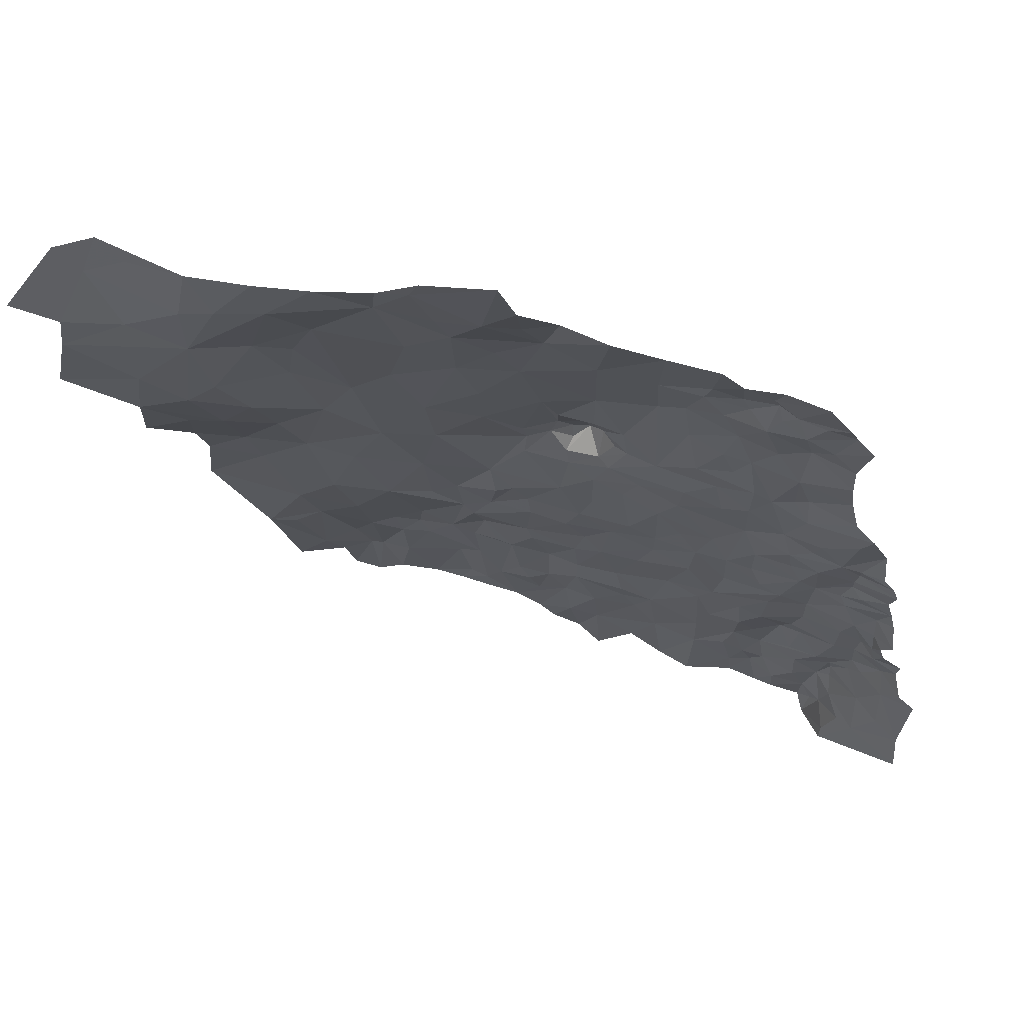
<metadata>
{"format":"obj","ext":"obj","renderer":"f3d","projection":"perspective","resolution":1024,"background":"white","views":[{"elev":38.0,"azim":-147.6,"up":"+Y"}]}
</metadata>
<code>
v 637.4 -122.3 238.8
v 639.1 -122.7 238.9
v 637.1 -120.4 238.2
v 646.9 -120.6 235.6
v 645.1 -121.9 237.1
v 646.6 -122.7 237
v 651.5 -54.6 195
v 649.6 -57.26 199.1
v 652.7 -58.02 197.8
v 641.8 -132.4 242.1
v 642.3 -129.5 241.6
v 640.6 -128.9 241.1
v 636.8 -66.92 210.2
v 633.5 -66.72 210.9
v 636.5 -68.46 211.1
v 636.8 -66.92 210.2
v 639.9 -66.84 208.5
v 638.9 -65.26 208
v 626.4 -69.17 213
v 628.9 -68.38 211.8
v 626.3 -67.38 211.4
v 636.5 -68.46 211.1
v 638.8 -69.62 210.5
v 639.9 -66.84 208.5
v 637.3 -125.1 238.8
v 639.1 -128.3 240.5
v 639.1 -122.7 238.9
v 634.1 -128.7 238.7
v 638.1 -131.4 239.6
v 636.1 -128.3 239
v 660.6 -54.04 192
v 655.7 -57.79 195.9
v 660.6 -58.82 195.7
v 635.7 -64.11 208.1
v 633.5 -65.69 210
v 636.8 -66.92 210.2
v 638.1 -131.4 239.6
v 641.8 -132.4 242.1
v 639.1 -128.3 240.5
v 655.7 -57.79 195.9
v 652.4 -61.18 200.9
v 660.4 -61.83 198.1
v 652.7 -58.02 197.8
v 627.2 -101.8 228.9
v 632.7 -101 228.2
v 630.2 -100 227.6
v 650.7 -115.2 231.3
v 646.9 -116.1 233.1
v 651.8 -119.6 233.2
v 656.7 -124.4 234.2
v 659.3 -121.3 232.1
v 656.2 -118.2 231.8
v 644.8 -118.2 235.6
v 638 -117.6 235.9
v 641 -120.2 236.8
v 636.7 -93.97 223.3
v 637.2 -96.66 224.9
v 640.8 -96.22 224
v 633.9 -96.02 224.6
v 636.6 -99.54 226.4
v 641.6 -60.74 203.9
v 636.7 -61.36 205.5
v 638.9 -65.26 208
v 626.3 -67.38 211.4
v 631.8 -68.06 211.6
v 627.3 -63.65 208.5
v 630.9 -125.1 237.6
v 634.1 -128.7 238.7
v 633.3 -122.7 237.4
v 628.7 -132.1 239.3
v 634.1 -128.7 238.7
v 628.4 -127.3 238.1
v 638.1 -131.4 239.6
v 638.5 -133.2 240
v 641.8 -132.4 242.1
v 689.6 -71.53 188.3
v 683 -65.56 188.1
v 686.3 -74.5 191.2
v 692.7 -54.84 182.3
v 690.4 -57.18 183.5
v 698.6 -62.58 181.5
v 687.9 -52.48 182.9
v 685.8 -54.93 184
v 679.8 -54.84 184.9
v 681.9 -60.21 186.1
v 678.4 -59.35 186.8
v 629.3 -104.3 230.3
v 627.1 -103.9 229.7
v 627.1 -107.4 230.2
v 627.2 -101.8 228.9
v 626.8 -94.23 224.9
v 629.3 -94.04 224.7
v 626.5 -90.31 223.7
v 626 -95.48 225.5
v 629.9 -95.48 225.8
v 631.2 -93.72 224.1
v 630.7 -97.08 226.5
v 633.9 -96.02 224.6
v 631.2 -93.72 224.1
v 635.3 -100.6 227.5
v 636.6 -99.54 226.4
v 631.1 -98.43 227.2
v 630.2 -100 227.6
v 632.7 -101 228.2
v 627.2 -99.33 227.6
v 627.2 -101.8 228.9
v 625.8 -97.01 226.2
v 633.3 -83.08 219.1
v 628.7 -81.45 219
v 628.6 -84.97 220.4
v 633.6 -86.41 220
v 626.9 -86.96 221.3
v 628.6 -88.73 221.8
v 626.5 -90.31 223.7
v 631.2 -93.72 224.1
v 629.3 -94.04 224.7
v 632.7 -90.48 222
v 634.1 -92.54 223.2
v 636.7 -93.97 223.3
v 634.7 -83.46 218.9
v 636.9 -84.11 218.4
v 633.4 -79.26 216.8
v 688.7 -114.9 219.7
v 688.3 -111.1 217.2
v 685.6 -110 218.7
v 692.2 -111.4 214.3
v 688.9 -108.7 214.7
v 688.3 -111.1 217.2
v 689.2 -102.8 210.1
v 686.2 -100.7 210.6
v 691.7 -102.9 208.7
v 686.5 -96.77 207.6
v 695.1 -94.36 203.6
v 687.5 -89.07 203.2
v 692.5 -88.27 200.7
v 681.8 -93.23 207.4
v 681.9 -85.54 203.5
v 687.7 -85.27 200.8
v 682.6 -81.09 199.9
v 686.3 -79.85 196
v 678.2 -87.55 206.4
v 681.6 -98.43 211.1
v 677.2 -94.4 210.8
v 680.1 -102.4 215.8
v 649 -65.11 204.8
v 641.6 -60.74 203.9
v 644 -66.39 207.3
v 636.5 -68.46 211.1
v 639.9 -66.84 208.5
v 636.8 -66.92 210.2
v 638.9 -65.26 208
v 635.7 -64.11 208.1
v 636.8 -66.92 210.2
v 636.7 -61.36 205.5
v 631.3 -70.93 212.8
v 635 -70.91 211.9
v 633.4 -68.96 211.6
v 633.5 -66.72 210.9
v 636.5 -68.46 211.1
v 638.8 -69.62 210.5
v 638.2 -73.2 212.8
v 634.9 -75.15 214.7
v 631.7 -73.94 215
v 629.1 -72.67 214.3
v 626.4 -69.17 213
v 628.9 -68.38 211.8
v 631.8 -68.06 211.6
v 633.5 -65.69 210
v 636.8 -66.92 210.2
v 627.3 -63.65 208.5
v 631.6 -63.35 208.3
v 635.7 -64.11 208.1
v 626.3 -67.38 211.4
v 625.2 -71.31 214.3
v 627.5 -75.34 216
v 628.2 -78.46 217.3
v 633.4 -79.26 216.8
v 628.7 -81.45 219
v 637.8 -77.54 215
v 671.6 -111.7 223.7
v 672.8 -107.6 221.3
v 668.7 -105.1 221.3
v 675.4 -113 223.6
v 673.7 -113.7 224.2
v 676.8 -114.9 223.8
v 671.2 -116.5 226.4
v 673.4 -115.6 225
v 642.3 -129.5 241.6
v 644.9 -128 239.6
v 641.1 -126.3 240
v 665.7 -122.1 231.1
v 667.8 -120.3 229.1
v 665.4 -117.8 228.6
v 662.7 -118.6 230
v 664 -125.1 232.7
v 665.7 -122.1 231.1
v 659.3 -121.3 232.1
v 648.6 -122.8 235.8
v 648.9 -125.1 236.6
v 653.6 -126.1 235.3
v 651.8 -119.6 233.2
v 656.7 -124.4 234.2
v 656.2 -118.2 231.8
v 648.4 -118.6 233.6
v 646.9 -116.1 233.1
v 646.9 -120.6 235.6
v 646.6 -122.7 237
v 646.8 -127.6 239.2
v 644.3 -125.5 238.5
v 645.1 -121.9 237.1
v 644.9 -128 239.6
v 636.8 -90.33 221.8
v 632.7 -90.48 222
v 634.1 -92.54 223.2
v 640.1 -80.14 215.9
v 638.4 -82.99 217.4
v 643.7 -80.79 215.3
v 639.7 -87.01 219.3
v 642.4 -83.72 217.2
v 641.2 -91.93 222
v 636.8 -90.33 221.8
v 636.7 -93.97 223.3
v 636.9 -84.11 218.4
v 637.8 -77.54 215
v 638.9 -65.26 208
v 644 -66.39 207.3
v 641.6 -60.74 203.9
v 639.9 -66.84 208.5
v 649 -65.11 204.8
v 645.4 -58.83 200.8
v 641.6 -60.74 203.9
v 649.6 -57.26 199.1
v 652.4 -61.18 200.9
v 652.7 -58.02 197.8
v 657.8 -64.27 201.1
v 662.2 -67.77 201.4
v 660.4 -61.83 198.1
v 656.7 -67.5 203.8
v 656.9 -73.55 208
v 661.7 -72.27 204.5
v 657.8 -78.91 212.6
v 660.7 -79.86 210.8
v 656.6 -76.51 210.6
v 655.8 -79.09 214.2
v 651.7 -72.16 209.3
v 653.2 -77 211.8
v 645.7 -71.29 210.5
v 642.7 -70.27 210.4
v 638.8 -69.62 210.5
v 638.2 -73.2 212.8
v 643.4 -75.06 212.8
v 655.8 -79.09 214.2
v 656 -80.74 215.8
v 657.3 -80.4 214.6
v 654.2 -80.43 215.5
v 653 -78.71 213.3
v 653.2 -77 211.8
v 650.6 -78.02 213
v 651.1 -81.63 214.8
v 652.6 -81.35 214.9
v 648.3 -82.5 215.5
v 645.7 -71.29 210.5
v 653.6 -84.83 215.5
v 646.1 -86.15 217.5
v 651 -87 217.1
v 645.1 -94.94 222.5
v 644.3 -98.75 224.4
v 647.3 -98.27 223.4
v 641.2 -91.93 222
v 640.8 -96.22 224
v 647.5 -89.42 219.1
v 642.6 -87.79 219.2
v 642.4 -83.72 217.2
v 643.7 -80.79 215.3
v 640.4 -77.15 214.3
v 673.4 -115.6 225
v 676.8 -114.9 223.8
v 673.7 -113.7 224.2
v 651.7 -72.16 209.3
v 650.6 -78.02 213
v 653.2 -77 211.8
v 645.7 -71.29 210.5
v 660.4 -61.83 198.1
v 652.4 -61.18 200.9
v 657.8 -64.27 201.1
v 645.7 -71.29 210.5
v 642.7 -70.27 210.4
v 643.4 -75.06 212.8
v 634.9 -75.15 214.7
v 637.8 -77.54 215
v 638.2 -73.2 212.8
v 636.9 -84.11 218.4
v 633.4 -79.26 216.8
v 634.7 -83.46 218.9
v 637.8 -77.54 215
v 642.4 -83.72 217.2
v 643.7 -80.79 215.3
v 638.4 -82.99 217.4
v 636.7 -93.97 223.3
v 640.8 -96.22 224
v 641.2 -91.93 222
v 636.8 -90.33 221.8
v 634.1 -92.54 223.2
v 636.7 -93.97 223.3
v 631.2 -93.72 224.1
v 629.9 -95.48 225.8
v 630.7 -97.08 226.5
v 636.7 -93.97 223.3
v 631.2 -93.72 224.1
v 633.9 -96.02 224.6
v 639.7 -87.01 219.3
v 642.6 -87.79 219.2
v 642.4 -83.72 217.2
v 641.2 -91.93 222
v 633.6 -86.41 220
v 636.8 -90.33 221.8
v 636.9 -84.11 218.4
v 632.7 -90.48 222
v 656.6 -76.51 210.6
v 653.2 -77 211.8
v 655.8 -79.09 214.2
v 640.4 -77.15 214.3
v 640.1 -80.14 215.9
v 643.7 -80.79 215.3
v 639.9 -111.4 232.6
v 641.8 -113.4 234
v 642.8 -110.4 230.9
v 644.8 -115.1 233.5
v 644.8 -118.2 235.6
v 641.3 -117.5 235.7
v 639.4 -113.3 234
v 635.2 -113.2 233.9
v 638.1 -108.5 231.2
v 641.2 -106.1 228.9
v 644.8 -109 229.6
v 645.5 -112.6 231.1
v 646.9 -116.1 233.1
v 646.9 -120.6 235.6
v 645.1 -121.9 237.1
v 641 -120.2 236.8
v 641.6 -123.4 238
v 639.1 -122.7 238.9
v 637 -119 237.3
v 638 -117.6 235.9
v 633.8 -116.4 236.1
v 633 -113 234.2
v 633.7 -108.8 231.5
v 637 -105 229.5
v 639.4 -103.7 227.8
v 647.3 -106.9 227.9
v 649.3 -108.7 228.4
v 648.9 -112.7 230.6
v 650.7 -115.2 231.3
v 655.1 -111.8 228.4
v 656.2 -118.2 231.8
v 651.8 -119.6 233.2
v 657.6 -114.4 229.4
v 662.7 -118.6 230
v 659.3 -121.3 232.1
v 661.8 -114.2 227.8
v 665.4 -117.8 228.6
v 665.7 -122.1 231.1
v 665 -113.4 226.8
v 669 -118.4 227.9
v 667.8 -120.3 229.1
v 671.2 -116.5 226.4
v 668 -114 226.1
v 671.6 -111.7 223.7
v 668.2 -111.5 224.3
v 668.8 -109.6 223.3
v 668.7 -105.1 221.3
v 665.1 -106.2 223.4
v 665.6 -102.3 220.6
v 670.5 -100.8 218.8
v 669.9 -104.2 220.4
v 672.3 -103.8 219.6
v 672.8 -107.6 221.3
v 674.2 -102.4 218.2
v 677.7 -105.2 218.7
v 675.4 -108.5 221.3
v 675.4 -113 223.6
v 679.6 -114.4 222.8
v 676.8 -114.9 223.8
v 681.2 -109.7 219.6
v 683.3 -114.3 221.4
v 684.3 -109.8 219
v 686.3 -115.8 221.1
v 685.6 -110 218.7
v 688.7 -114.9 219.7
v 685.6 -106.5 216
v 688.9 -108.7 214.7
v 688.3 -111.1 217.2
v 686.2 -100.7 210.6
v 682.8 -103.8 215.2
v 681.6 -98.43 211.1
v 686.5 -96.77 207.6
v 680.1 -102.4 215.8
v 680.3 -105.2 217.3
v 678 -103 217.5
v 676.7 -100.2 216
v 677.2 -94.4 210.8
v 671.1 -96.84 215.7
v 673.4 -94.49 213.3
v 672.4 -88.57 210.3
v 678.2 -87.55 206.4
v 681.8 -93.23 207.4
v 674.2 -82.68 205.9
v 681.9 -85.54 203.5
v 677.6 -78.21 201.1
v 682.6 -81.09 199.9
v 682.4 -76.58 195.8
v 686.3 -79.85 196
v 686.3 -74.5 191.2
v 692.6 -77.69 191.2
v 689.9 -80.65 195.1
v 687.7 -85.27 200.8
v 692.2 -84.97 198.3
v 692.5 -88.27 200.7
v 687.5 -89.07 203.2
v 695 -83 194.3
v 689.6 -71.53 188.3
v 700 -75.4 188.3
v 695 -67.21 184.2
v 683 -65.56 188.1
v 688 -63.19 185.5
v 693.9 -63.77 183.3
v 690.4 -57.18 183.5
v 698.6 -62.58 181.5
v 681.9 -60.21 186.1
v 685.8 -54.93 184
v 678.4 -59.35 186.8
v 674.1 -59.05 188.8
v 673.8 -54.84 186.8
v 679.8 -54.84 184.9
v 669.3 -55.32 189.5
v 665.7 -58.02 193.6
v 664.3 -55.08 191.9
v 660.6 -54.04 192
v 658.7 -51.83 190.9
v 651.3 -50.22 191.7
v 655.7 -57.79 195.9
v 651.5 -54.6 195
v 652.7 -58.02 197.8
v 660.6 -58.82 195.7
v 660.4 -61.83 198.1
v 655.7 -57.79 195.9
v 665.6 -64.68 198
v 662.2 -67.77 201.4
v 669.2 -70.74 200.7
v 668.1 -76.49 204.7
v 661.7 -72.27 204.5
v 656.7 -67.5 203.8
v 663.1 -77.2 207.3
v 656.9 -73.55 208
v 660.7 -79.86 210.8
v 660.9 -81.53 211.9
v 658.8 -80.72 213
v 657.8 -78.91 212.6
v 657.3 -80.4 214.6
v 655.8 -79.09 214.2
v 657.3 -81.95 214.9
v 656 -80.74 215.8
v 657.7 -83.37 214.1
v 654.6 -83.63 215.2
v 654.2 -80.43 215.5
v 652.6 -81.35 214.9
v 653 -78.71 213.3
v 651.1 -81.63 214.8
v 653.6 -84.83 215.5
v 648.3 -82.5 215.5
v 657.5 -85.02 214.4
v 655.5 -87.34 215.9
v 651 -87 217.1
v 653 -89.13 217.4
v 649.8 -91.55 219.3
v 647.5 -89.42 219.1
v 646.1 -86.15 217.5
v 645.1 -94.94 222.5
v 648.3 -94.94 221.5
v 647.3 -98.27 223.4
v 651.3 -97.09 221.8
v 652.2 -99.85 223.1
v 648.9 -102.3 225
v 645.4 -103.1 226.6
v 644.3 -98.75 224.4
v 641.3 -102.3 226.7
v 641.9 -99.61 225.5
v 640.8 -96.22 224
v 636.6 -99.54 226.4
v 637.2 -96.66 224.9
v 635.3 -100.6 227.5
v 632.4 -102.8 228.9
v 632.7 -101 228.2
v 631.1 -98.43 227.2
v 627.2 -101.8 228.9
v 629.3 -104.3 230.3
v 631.7 -106.2 230.3
v 629.7 -107.2 231.1
v 627.1 -107.4 230.2
v 628.7 -108.4 230.8
v 630.2 -110.3 232.4
v 628.7 -110.7 232.1
v 630.6 -112.9 233.8
v 627.6 -113.4 234.5
v 628.2 -114.8 234.9
v 630.2 -115.9 235.7
v 627.5 -117.9 235
v 629.9 -119.3 235.7
v 625.8 -119 235.2
v 628.4 -127.3 238.1
v 630.9 -125.1 237.6
v 634.1 -128.7 238.7
v 633.3 -122.7 237.4
v 634.7 -118.8 237.3
v 637.1 -120.4 238.2
v 637.4 -122.3 238.8
v 637.3 -125.1 238.8
v 634.1 -128.7 238.7
v 636.1 -128.3 239
v 639.1 -128.3 240.5
v 638.1 -131.4 239.6
v 639.1 -122.7 238.9
v 632.8 -118 236.5
v 631.7 -110.1 232.7
v 652.3 -106.8 226.9
v 658 -107.3 225.6
v 657.9 -110.3 226.7
v 658.3 -112.2 227.9
v 662.7 -109.6 225.2
v 666 -110.4 224.8
v 662.2 -107.2 224.5
v 661.2 -103 222.2
v 665.7 -100.4 219.6
v 670.6 -98.53 216.8
v 667.8 -95.29 215.9
v 670.6 -92.86 213.7
v 665.9 -88.25 212.8
v 669 -82.09 207.8
v 674 -74.18 201
v 677.8 -71.03 196.3
v 683.3 -72.17 191.8
v 678.3 -65.57 191.7
v 672.8 -62.9 193.7
v 661.6 -84.02 212.5
v 659.2 -89.55 215.5
v 656.6 -91.7 217.5
v 653.6 -95.32 220.1
v 656.2 -97.55 220.8
v 658.2 -102.3 222.5
v 654.4 -102.9 223.9
v 659.3 -99.63 220.9
v 660.3 -96.94 218.8
v 663.7 -95.72 217.1
v 663.4 -93.12 216.1
v 664.3 -91.12 214.5
v 666.1 -91.95 214.2
v 658.5 -94.53 218.3
v 675.8 -66.67 194.6
v 641.1 -126.3 240
v 639.1 -128.3 240.5
v 640.6 -128.9 241.1
v 641.8 -132.4 242.1
v 642.3 -129.5 241.6
v 644.3 -125.5 238.5
v 644.9 -128 239.6
f 3 1 2
f 6 4 5
f 9 7 8
f 12 10 11
f 15 13 14
f 18 16 17
f 21 19 20
f 24 22 23
f 27 25 26
f 30 28 29
f 33 31 32
f 36 34 35
f 39 37 38
f 42 40 41
f 40 43 41
f 46 44 45
f 49 47 48
f 52 50 51
f 55 53 54
f 58 56 57
f 60 57 59
f 57 56 59
f 63 61 62
f 66 64 65
f 69 67 68
f 72 70 71
f 75 73 74
f 73 71 74
f 71 70 74
f 78 76 77
f 81 79 80
f 79 82 80
f 80 82 83
f 82 84 83
f 83 84 85
f 85 84 86
f 89 87 88
f 87 90 88
f 93 91 92
f 91 94 92
f 96 92 95
f 92 94 95
f 99 97 98
f 101 98 100
f 98 97 100
f 100 97 102
f 104 102 103
f 106 103 105
f 103 102 105
f 105 102 107
f 102 97 107
f 97 95 107
f 95 94 107
f 110 108 109
f 109 108 122
f 122 108 120
f 121 120 111
f 120 108 111
f 108 110 111
f 110 112 111
f 112 113 111
f 111 113 117
f 119 118 115
f 118 117 115
f 117 113 115
f 116 115 114
f 115 113 114
f 113 112 114
f 125 123 124
f 128 126 127
f 127 129 130
f 144 142 143
f 143 142 136
f 142 132 136
f 141 136 137
f 140 139 138
f 139 137 138
f 138 137 134
f 137 136 134
f 136 132 134
f 135 134 133
f 134 132 133
f 133 132 131
f 132 130 131
f 130 129 131
f 129 127 131
f 127 126 131
f 147 145 146
f 150 148 149
f 153 151 152
f 151 154 152
f 157 155 156
f 156 155 163
f 155 164 163
f 178 177 176
f 177 163 176
f 176 163 175
f 163 164 175
f 175 164 174
f 174 164 165
f 164 155 165
f 165 155 166
f 173 166 167
f 166 155 167
f 155 157 167
f 172 171 168
f 171 170 168
f 170 167 168
f 169 168 158
f 168 167 158
f 167 157 158
f 157 156 158
f 158 156 159
f 159 156 160
f 160 156 161
f 161 156 162
f 156 163 162
f 163 177 162
f 162 177 179
f 182 180 181
f 185 183 184
f 183 181 184
f 181 180 184
f 180 186 184
f 184 186 187
f 190 188 189
f 193 191 192
f 196 194 195
f 195 194 197
f 200 198 199
f 211 208 209
f 210 209 207
f 209 208 207
f 208 199 207
f 199 198 207
f 207 198 206
f 198 204 206
f 206 204 205
f 205 204 201
f 204 198 201
f 198 200 201
f 203 201 202
f 201 200 202
f 214 212 213
f 217 215 216
f 219 216 218
f 222 220 221
f 220 218 221
f 221 218 223
f 218 216 223
f 223 216 224
f 216 215 224
f 227 225 226
f 225 228 226
f 231 229 230
f 234 232 233
f 232 230 233
f 230 229 233
f 237 235 236
f 236 235 238
f 235 233 238
f 233 229 238
f 240 238 239
f 242 239 241
f 244 241 243
f 241 239 243
f 246 243 245
f 243 239 245
f 239 238 245
f 238 229 245
f 245 229 247
f 229 226 247
f 247 226 248
f 226 228 248
f 228 249 248
f 249 250 248
f 248 250 251
f 254 252 253
f 253 252 255
f 255 252 256
f 252 257 256
f 257 258 256
f 260 256 259
f 256 258 259
f 259 258 261
f 258 262 261
f 262 251 261
f 265 263 264
f 263 261 264
f 268 266 267
f 270 267 269
f 267 266 269
f 266 271 269
f 269 271 272
f 271 264 272
f 272 264 273
f 264 261 273
f 273 261 274
f 261 251 274
f 274 251 275
f 251 250 275
f 250 224 275
f 224 215 275
f 278 276 277
f 281 279 280
f 280 279 282
f 285 283 284
f 288 286 287
f 291 289 290
f 294 292 293
f 292 295 293
f 298 296 297
f 301 299 300
f 304 302 303
f 307 305 306
f 310 308 309
f 313 311 312
f 311 314 312
f 317 315 316
f 315 318 316
f 321 319 320
f 324 322 323
f 327 325 326
f 330 326 331
f 326 325 331
f 331 325 332
f 345 332 346
f 524 346 347
f 346 332 347
f 347 332 333
f 332 325 333
f 325 327 333
f 333 327 334
f 327 335 334
f 334 335 350
f 552 553 557
f 557 553 554
f 536 556 535
f 556 555 535
f 555 554 535
f 554 553 535
f 535 553 534
f 534 553 533
f 553 552 533
f 552 551 533
f 533 551 532
f 528 529 527
f 527 529 526
f 529 531 526
f 525 526 550
f 550 526 549
f 526 531 549
f 531 532 549
f 532 551 549
f 549 551 548
f 551 552 548
f 552 557 548
f 548 557 547
f 547 557 546
f 546 557 545
f 557 554 545
f 554 555 545
f 544 545 537
f 545 555 537
f 555 556 537
f 556 536 537
f 541 542 540
f 542 558 540
f 540 558 539
f 539 558 543
f 558 542 543
f 543 542 432
f 432 542 424
f 542 541 424
f 424 541 413
f 413 541 411
f 541 540 411
f 411 540 409
f 540 539 409
f 409 539 407
f 539 538 407
f 407 538 404
f 538 537 404
f 537 536 404
f 404 536 403
f 403 536 402
f 536 535 402
f 535 534 402
f 390 394 386
f 394 398 386
f 386 398 384
f 380 384 379
f 384 398 379
f 398 399 379
f 379 399 378
f 399 400 378
f 400 402 378
f 402 534 378
f 375 376 374
f 376 378 374
f 378 534 374
f 534 533 374
f 374 533 373
f 533 532 373
f 373 532 372
f 532 531 372
f 531 529 372
f 529 530 372
f 372 530 370
f 370 530 369
f 369 530 367
f 367 530 363
f 530 529 363
f 363 529 360
f 529 528 360
f 360 528 357
f 357 528 354
f 528 527 354
f 527 526 354
f 526 525 354
f 354 525 351
f 525 350 351
f 350 335 351
f 351 335 352
f 352 335 336
f 335 327 336
f 336 327 328
f 327 326 328
f 328 326 329
f 326 330 329
f 329 330 344
f 330 331 344
f 331 332 344
f 332 345 344
f 340 344 343
f 344 345 343
f 343 345 514
f 345 523 514
f 514 523 508
f 508 523 506
f 523 345 506
f 345 346 506
f 506 346 503
f 346 524 503
f 503 524 501
f 498 501 497
f 501 524 497
f 524 347 497
f 492 497 348
f 497 347 348
f 347 333 348
f 333 334 348
f 348 334 349
f 334 350 349
f 486 349 484
f 349 350 484
f 484 350 483
f 350 525 483
f 525 550 483
f 483 550 482
f 550 549 482
f 549 548 482
f 482 548 481
f 548 547 481
f 479 481 475
f 481 547 475
f 475 547 474
f 547 546 474
f 474 546 472
f 546 545 472
f 472 545 471
f 545 544 471
f 464 471 463
f 471 544 463
f 461 463 457
f 463 544 457
f 457 544 456
f 544 537 456
f 537 538 456
f 456 538 453
f 453 538 450
f 538 539 450
f 450 539 449
f 539 543 449
f 449 543 447
f 447 543 436
f 543 432 436
f 437 436 435
f 436 432 435
f 435 432 433
f 434 433 431
f 433 432 431
f 432 424 431
f 431 424 429
f 424 425 429
f 430 429 427
f 429 425 427
f 428 427 426
f 427 425 426
f 426 425 423
f 425 424 423
f 424 421 423
f 423 421 422
f 422 421 414
f 421 413 414
f 414 415 420
f 420 415 417
f 419 418 416
f 418 417 416
f 417 415 416
f 416 415 412
f 415 414 412
f 414 413 412
f 413 411 412
f 412 411 410
f 411 409 410
f 410 409 408
f 409 407 408
f 408 407 405
f 407 404 405
f 406 405 401
f 405 404 401
f 404 403 401
f 403 402 401
f 402 400 401
f 401 400 397
f 400 399 397
f 399 398 397
f 398 394 397
f 397 394 395
f 396 395 393
f 395 394 393
f 394 390 393
f 393 390 391
f 392 391 388
f 391 390 388
f 390 386 388
f 389 388 387
f 388 386 387
f 387 386 385
f 386 384 385
f 385 384 382
f 384 380 382
f 383 382 381
f 382 380 381
f 381 380 377
f 380 379 377
f 379 378 377
f 378 376 377
f 377 376 371
f 376 375 371
f 375 374 371
f 374 373 371
f 373 372 371
f 372 370 371
f 371 370 368
f 370 369 368
f 369 367 368
f 368 367 366
f 367 363 366
f 366 363 364
f 365 364 361
f 364 363 361
f 363 360 361
f 362 361 358
f 361 360 358
f 360 357 358
f 359 358 355
f 358 357 355
f 357 354 355
f 356 355 353
f 355 354 353
f 354 351 353
f 351 352 353
f 353 352 337
f 352 336 337
f 336 328 337
f 328 329 337
f 337 329 338
f 338 329 339
f 329 340 339
f 340 341 339
f 339 341 564
f 565 564 559
f 564 341 559
f 563 559 561
f 562 561 560
f 561 559 560
f 560 559 342
f 559 341 342
f 341 340 342
f 340 343 342
f 342 343 515
f 343 514 515
f 522 516 517
f 521 520 519
f 520 517 519
f 519 517 518
f 518 517 513
f 517 516 513
f 516 515 513
f 515 514 513
f 514 508 513
f 513 508 511
f 512 511 510
f 511 508 510
f 510 508 509
f 509 508 507
f 508 506 507
f 507 506 505
f 506 503 505
f 505 503 504
f 504 503 502
f 503 501 502
f 502 501 500
f 501 498 500
f 500 498 499
f 499 498 496
f 498 497 496
f 497 492 496
f 496 492 495
f 495 492 493
f 494 493 491
f 493 492 491
f 492 348 491
f 348 349 491
f 491 349 489
f 349 486 489
f 486 487 489
f 490 489 488
f 489 487 488
f 488 487 485
f 487 486 485
f 486 484 485
f 485 484 480
f 484 483 480
f 483 482 480
f 482 481 480
f 481 479 480
f 480 479 478
f 479 475 478
f 478 475 476
f 477 476 473
f 476 475 473
f 475 474 473
f 474 472 473
f 473 472 469
f 472 471 469
f 471 464 469
f 470 469 468
f 469 464 468
f 468 464 466
f 467 466 465
f 466 464 465
f 465 464 462
f 464 463 462
f 463 461 462
f 462 461 459
f 461 457 459
f 460 459 458
f 459 457 458
f 458 457 455
f 457 456 455
f 456 453 455
f 455 453 454
f 454 453 451
f 453 450 451
f 452 451 448
f 451 450 448
f 450 449 448
f 449 447 448
f 448 447 445
f 447 436 445
f 446 445 444
f 445 436 444
f 444 436 438
f 436 437 438
f 437 439 438
f 443 441 442
f 442 441 440
f 441 438 440
f 438 439 440

</code>
